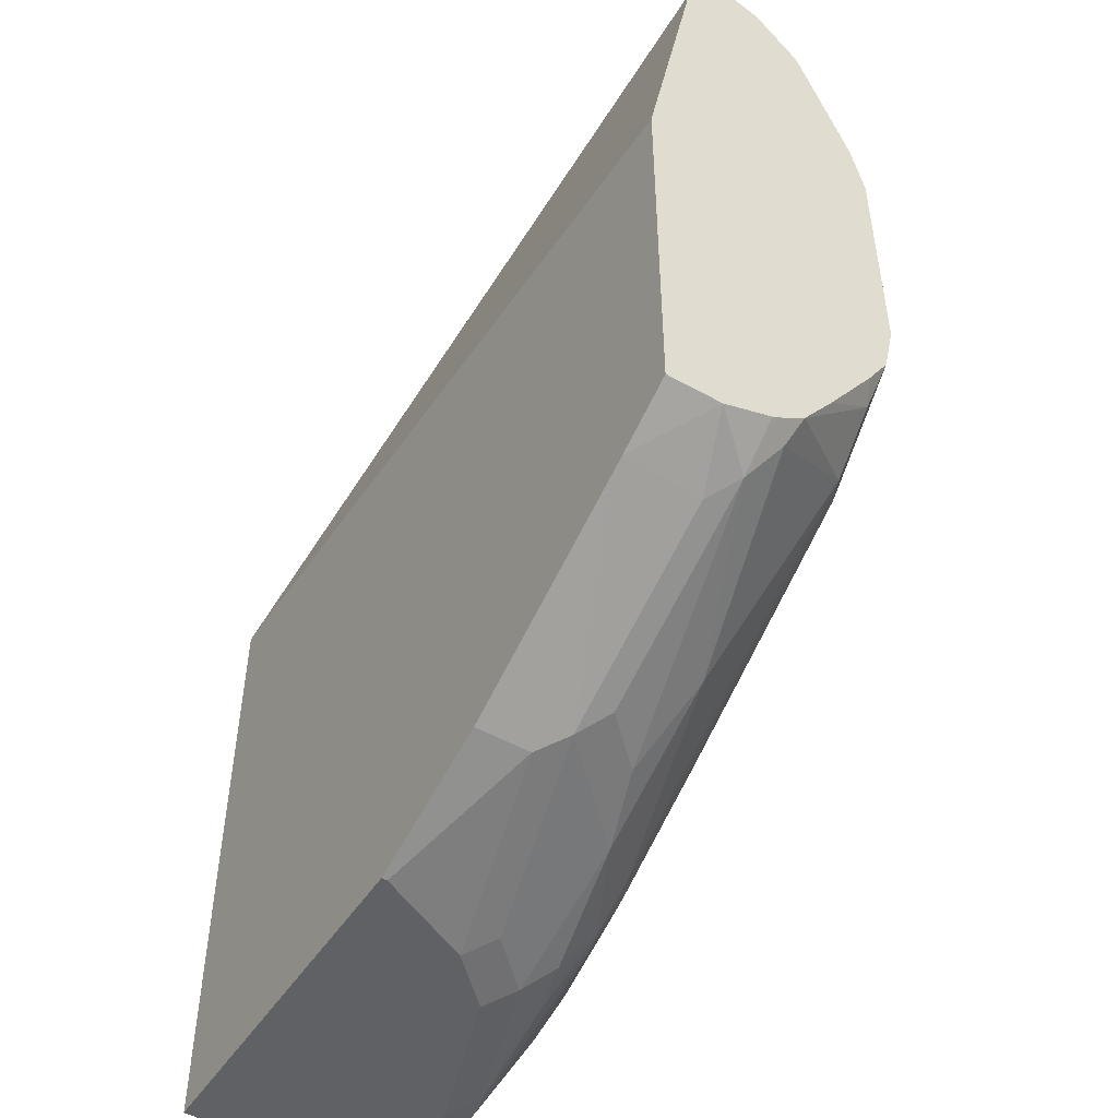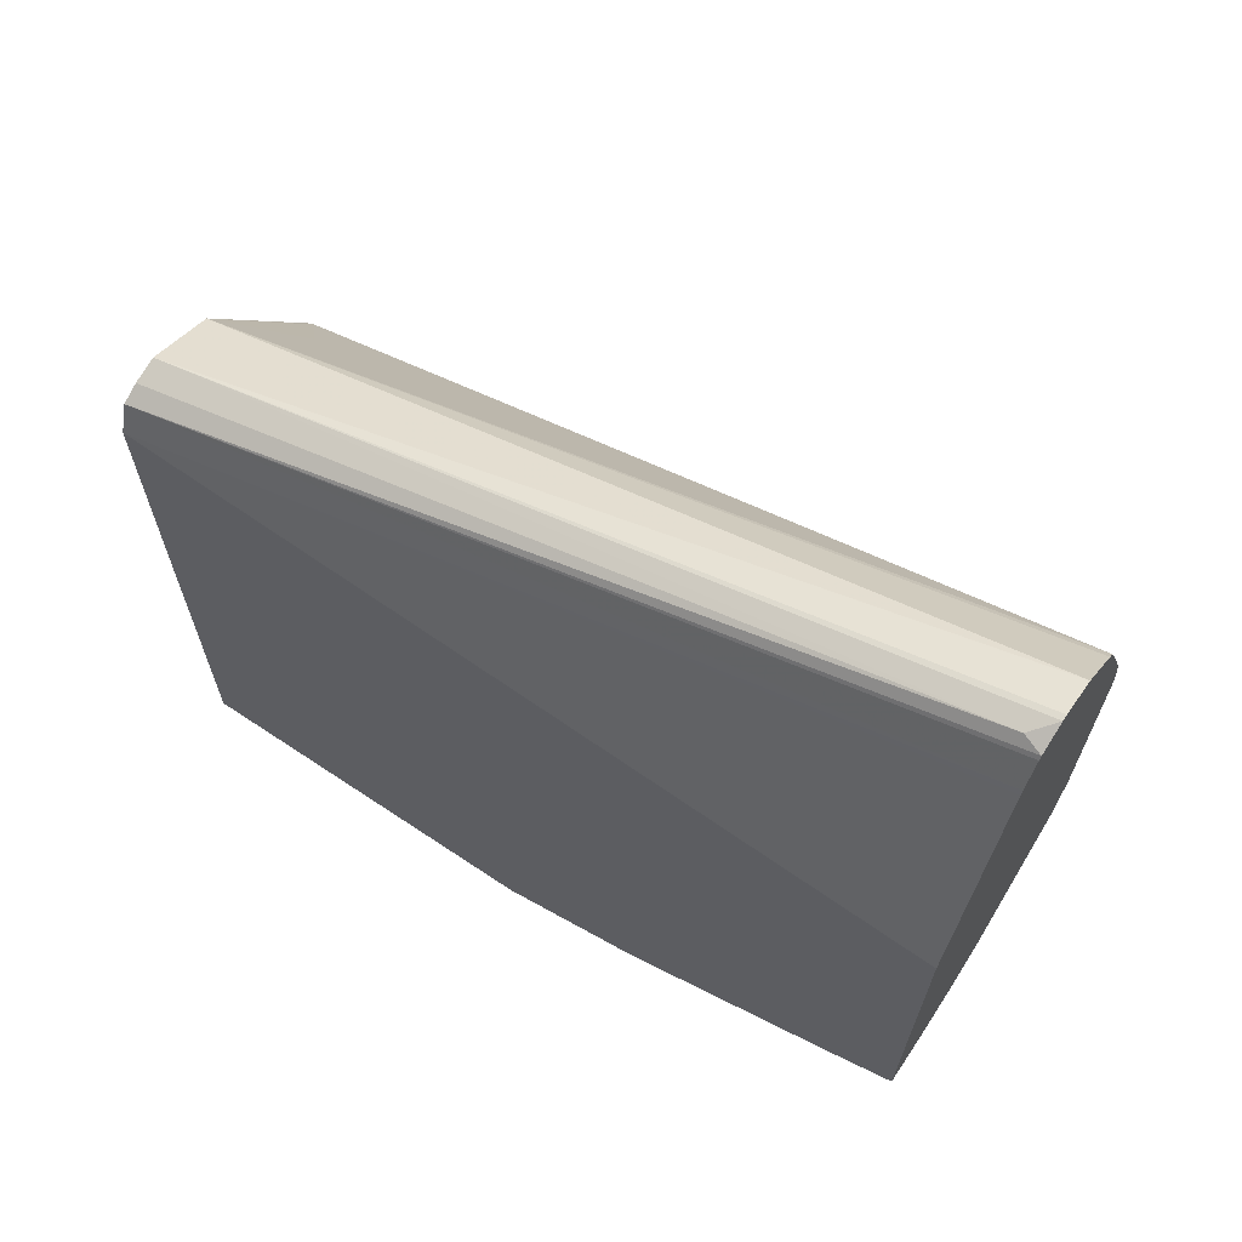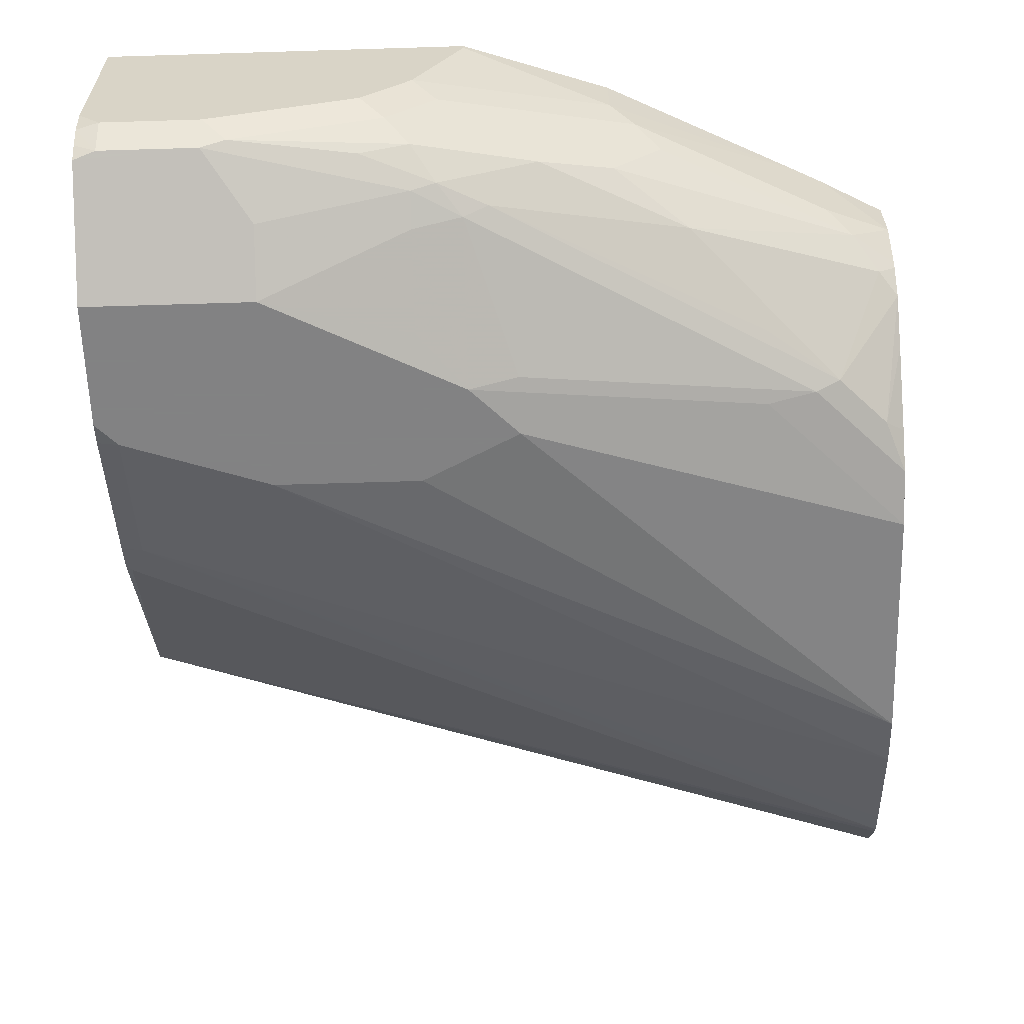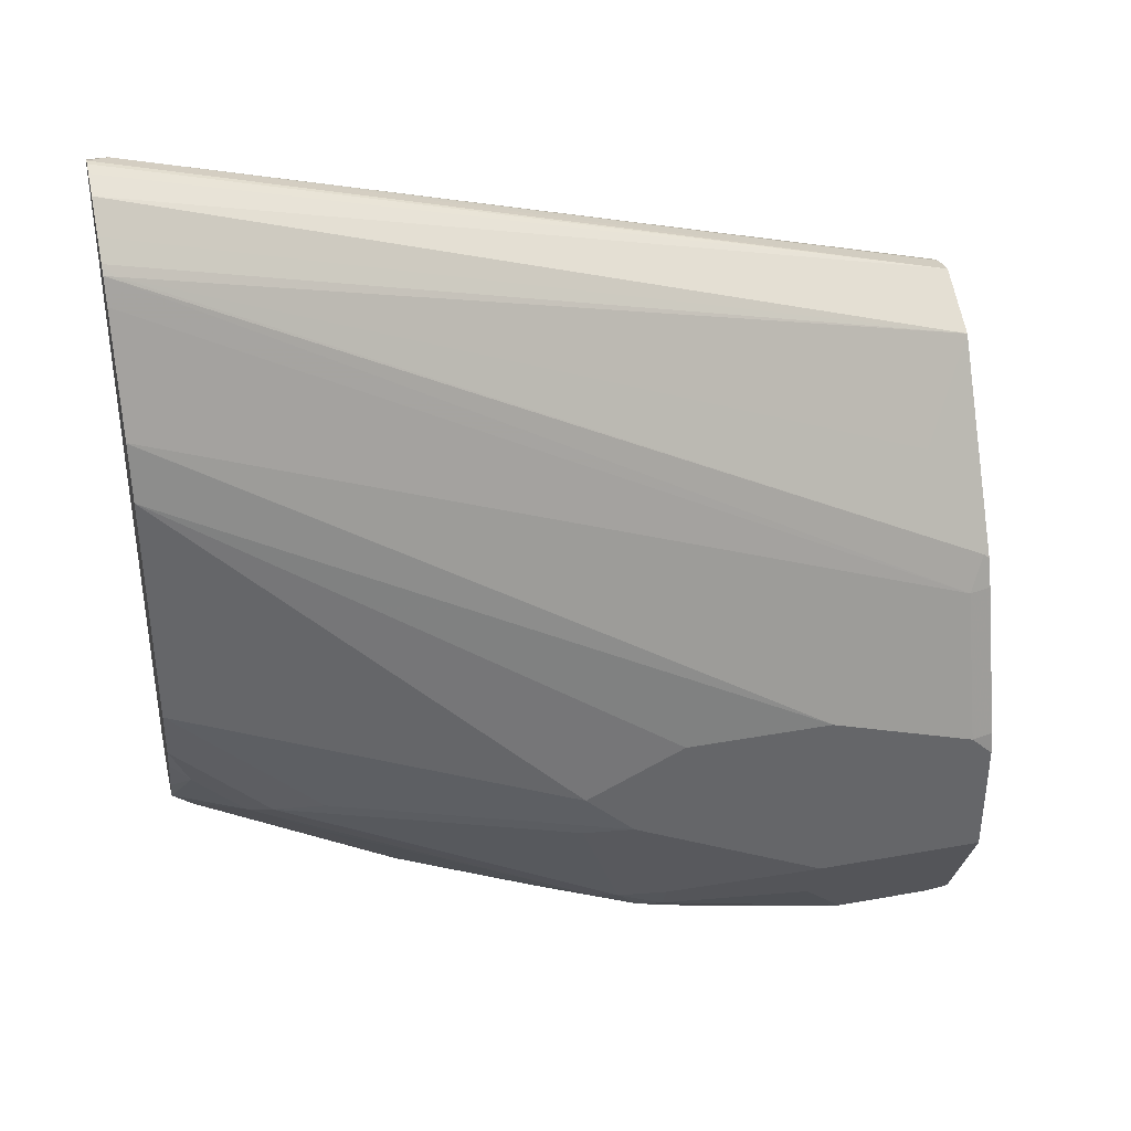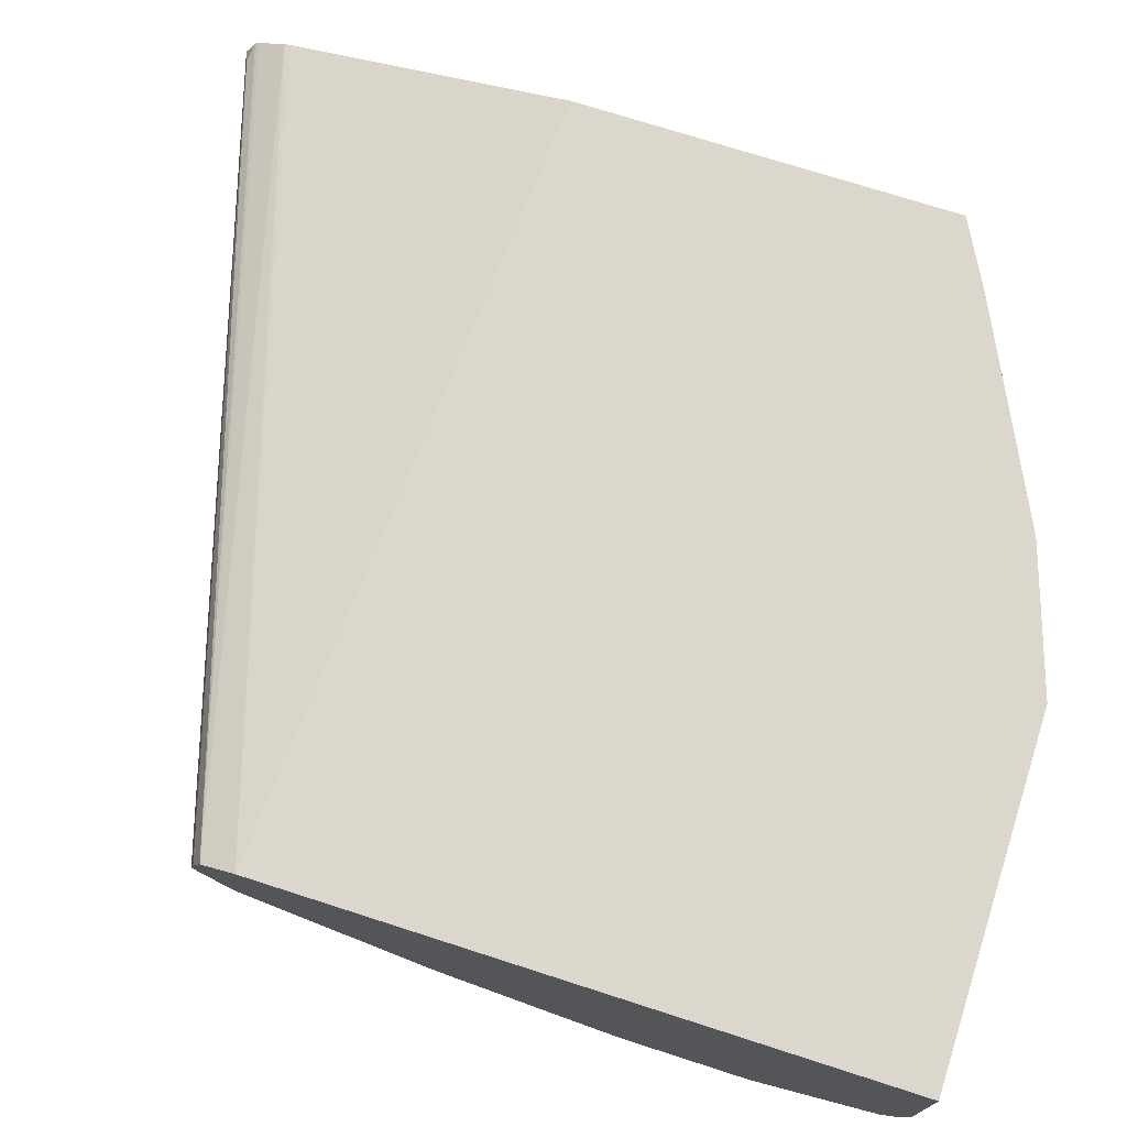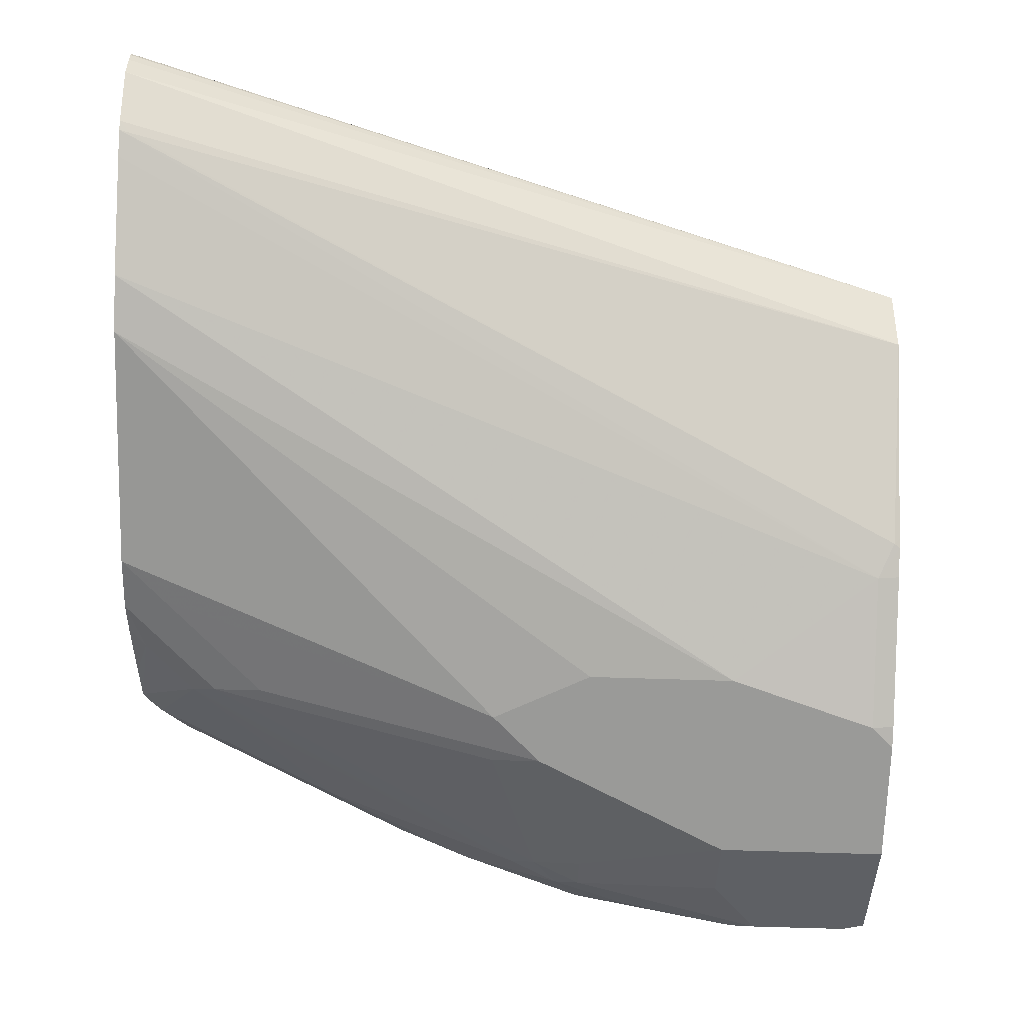
<metadata>
{"format":"obj","ext":"obj","renderer":"f3d","projection":"perspective","resolution":1024,"background":"white","views":[{"elev":-49.8,"azim":58.2,"up":"+Y"},{"elev":67.6,"azim":33.8,"up":"+Y"},{"elev":-60.9,"azim":1.8,"up":"+Z"},{"elev":38.5,"azim":167.2,"up":"+Y"},{"elev":73.3,"azim":-72.2,"up":"+Z"},{"elev":-69.2,"azim":178.2,"up":"+Z"}]}
</metadata>
<code>
v 0.05814 -0.06169 -0.2421
v 0.05814 -0.06169 -0.2397
v 0.05814 -0.06288 -0.2468
v -0.2713 -0.1614 -0.2219
v 0.0504 -0.06558 -0.232
v 0.05814 -0.06689 -0.2294
v 0.05814 -0.06618 -0.2566
v -0.2713 -0.1748 -0.2488
v -0.2713 -0.1637 -0.2117
v -0.2713 -0.1673 -0.2043
v 0.05814 -0.06853 -0.2284
v 0.05814 -0.07624 -0.2667
v 0.05814 -0.08304 -0.2735
v 0.05379 -0.08742 -0.2757
v -0.2488 -0.2085 -0.2757
v -0.269 -0.2488 -0.2959
v -0.2713 -0.2474 -0.294
v -0.2713 -0.1816 -0.1997
v 0.05814 -0.08043 -0.2225
v 0.05814 -0.08622 -0.276
v -0.2713 -0.2508 -0.2961
v -0.2622 -0.2622 -0.3026
v 0.05814 -0.2029 -0.1995
v 0.05814 -0.08304 -0.2219
v -0.2713 -0.3239 -0.1995
v 0.05814 -0.09621 -0.2801
v -0.2713 -0.2622 -0.3006
v -0.2017 -0.3026 -0.3228
v -0.2622 -0.3228 -0.3228
v 0.05814 -0.1009 -0.2819
v 0.05814 -0.1411 -0.2975
v 0.05814 -0.3642 -0.1995
v -0.2713 -0.4437 -0.1995
v -0.2713 -0.3228 -0.3207
v -0.1412 -0.3026 -0.3228
v 0.05814 -0.1412 -0.2976
v 0.05814 -0.1637 -0.3026
v -0.2713 -0.3318 -0.3228
v 0.03208 -0.3781 -0.1995
v 0.05814 -0.3642 -0.2219
v -0.2713 -0.4437 -0.2733
v -0.121 -0.4437 -0.1995
v -0.1009 -0.3228 -0.3228
v 0.05814 -0.2646 -0.3026
v -0.2713 -0.3833 -0.3228
v 0.03024 -0.3782 -0.232
v 0.02015 -0.3841 -0.1995
v -0.05046 -0.4185 -0.232
v 0.05814 -0.3573 -0.2421
v 0.04034 -0.3706 -0.2421
v -0.2622 -0.4437 -0.2824
v -0.2713 -0.4415 -0.2835
v -0.121 -0.4437 -0.2017
v -0.06052 -0.4236 -0.1995
v -1.178e-05 -0.3228 -0.3026
v -0.121 -0.3429 -0.3228
v 0.04034 -0.2824 -0.3026
v 0.05814 -0.2846 -0.2981
v -0.2017 -0.3833 -0.3228
v -0.2713 -0.434 -0.2974
v -1.178e-05 -0.3908 -0.2421
v -0.06052 -0.4236 -0.2219
v -0.1311 -0.4387 -0.2522
v -0.09078 -0.4185 -0.2723
v -0.04036 -0.411 -0.2421
v 0.05814 -0.3561 -0.2444
v 0.0504 -0.358 -0.2522
v -0.06052 -0.411 -0.2622
v -0.03027 -0.3883 -0.2723
v -0.2118 -0.4387 -0.2925
v -0.2219 -0.4437 -0.2824
v -0.2622 -0.4371 -0.2959
v -0.2713 -0.4378 -0.2909
v -0.1412 -0.4437 -0.2421
v 0.04034 -0.3051 -0.2975
v 0.02015 -0.3253 -0.2975
v -0.1009 -0.3454 -0.3177
v -0.1412 -0.3656 -0.3177
v 0.05814 -0.2873 -0.2975
v -0.1412 -0.4034 -0.3026
v -0.2017 -0.4102 -0.3093
v -0.2219 -0.4371 -0.2959
v -0.1613 -0.4437 -0.2622
v -0.1513 -0.4387 -0.2723
v -0.1311 -0.4185 -0.2925
v -0.07062 -0.4085 -0.2723
v -0.1412 -0.4311 -0.2824
v 0.05814 -0.3483 -0.256
v 0.03024 -0.3278 -0.2925
v -0.1109 -0.4085 -0.2925
v -1.178e-05 -0.3496 -0.2891
v -0.1613 -0.4303 -0.2891
v 0.0504 -0.3076 -0.2925
v -0.121 -0.4059 -0.2975
v 0.05814 -0.3018 -0.2886
v -0.1412 -0.4169 -0.2959
v 0.05814 -0.3307 -0.2688
f 49 50 66
f 50 67 66
f 50 61 68
f 50 68 69
f 50 69 67
f 51 70 71
f 51 52 72
f 51 72 70
f 52 73 72
f 56 77 94
f 55 57 75
f 55 75 76
f 55 76 77
f 55 77 56
f 56 94 80
f 56 80 78
f 56 78 59
f 57 58 75
f 48 64 65
f 58 79 75
f 53 74 62
f 48 63 64
f 41 52 51
f 47 62 48
f 59 78 80
f 33 53 42
f 35 37 43
f 37 44 43
f 39 46 40
f 39 47 48
f 39 48 46
f 40 46 50
f 40 50 49
f 48 62 63
f 42 53 62
f 43 55 56
f 43 44 57
f 43 57 55
f 44 58 57
f 45 59 60
f 46 61 50
f 46 48 65
f 46 65 61
f 47 54 62
f 42 62 54
f 59 80 81
f 75 79 93
f 59 82 60
f 71 84 83
f 75 93 89
f 75 89 76
f 76 89 90
f 76 90 94
f 76 94 77
f 79 95 93
f 80 94 96
f 80 96 81
f 70 87 84
f 81 96 82
f 85 87 92
f 85 92 96
f 85 96 94
f 85 94 90
f 88 89 93
f 88 93 97
f 89 91 90
f 93 95 97
f 33 74 53
f 82 96 92
f 70 92 87
f 70 82 92
f 70 72 82
f 60 82 72
f 60 72 73
f 61 65 68
f 62 74 63
f 63 74 83
f 63 83 84
f 63 84 64
f 64 85 90
f 64 90 86
f 64 86 68
f 64 68 65
f 64 84 87
f 64 87 85
f 66 67 88
f 67 69 89
f 67 89 88
f 68 86 69
f 69 86 90
f 69 90 91
f 69 91 89
f 70 84 71
f 59 81 82
f 33 83 74
f 1 19 24
f 33 51 71
f 1 7 3
f 1 3 4
f 1 4 2
f 2 4 5
f 3 7 4
f 4 7 8
f 4 8 17
f 4 17 21
f 4 21 27
f 1 12 7
f 4 27 34
f 4 38 45
f 4 45 60
f 4 60 73
f 4 73 52
f 4 52 41
f 4 41 33
f 4 33 25
f 4 25 18
f 4 18 10
f 4 34 38
f 4 10 9
f 1 13 12
f 1 26 20
f 33 71 83
f 1 2 6
f 1 6 11
f 1 11 19
f 1 24 23
f 1 23 32
f 1 32 40
f 1 40 49
f 1 49 66
f 1 20 13
f 1 66 88
f 1 97 95
f 1 95 79
f 1 79 58
f 1 58 44
f 1 44 37
f 1 37 36
f 1 36 31
f 1 31 30
f 1 30 26
f 1 88 97
f 4 9 5
f 2 5 6
f 5 10 6
f 22 31 28
f 23 25 33
f 23 33 42
f 23 42 54
f 23 54 47
f 23 47 39
f 27 29 34
f 28 35 43
f 28 43 56
f 22 30 31
f 28 56 59
f 28 45 38
f 28 38 29
f 28 31 36
f 28 36 37
f 5 9 10
f 28 37 35
f 29 38 34
f 32 39 40
f 33 41 51
f 28 59 45
f 22 26 30
f 23 39 32
f 22 28 29
f 6 10 11
f 7 12 8
f 22 29 27
f 8 13 14
f 8 14 15
f 8 15 16
f 8 16 17
f 10 18 19
f 10 19 11
f 13 20 14
f 14 20 16
f 8 12 13
f 16 21 17
f 14 16 15
f 21 22 27
f 18 25 23
f 18 24 19
f 20 26 22
f 16 22 21
f 16 20 22
f 18 23 24

</code>
